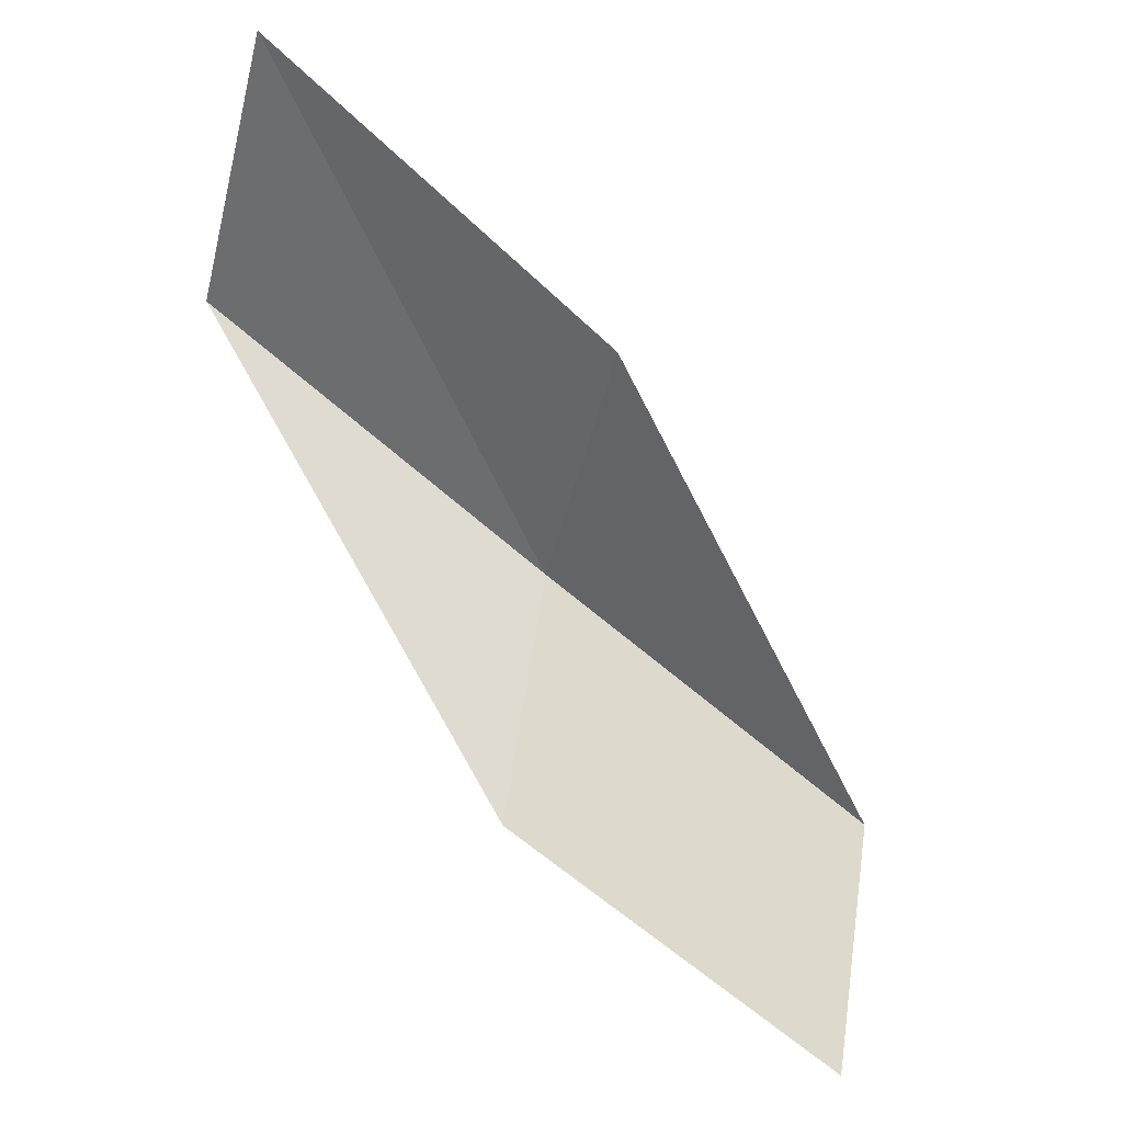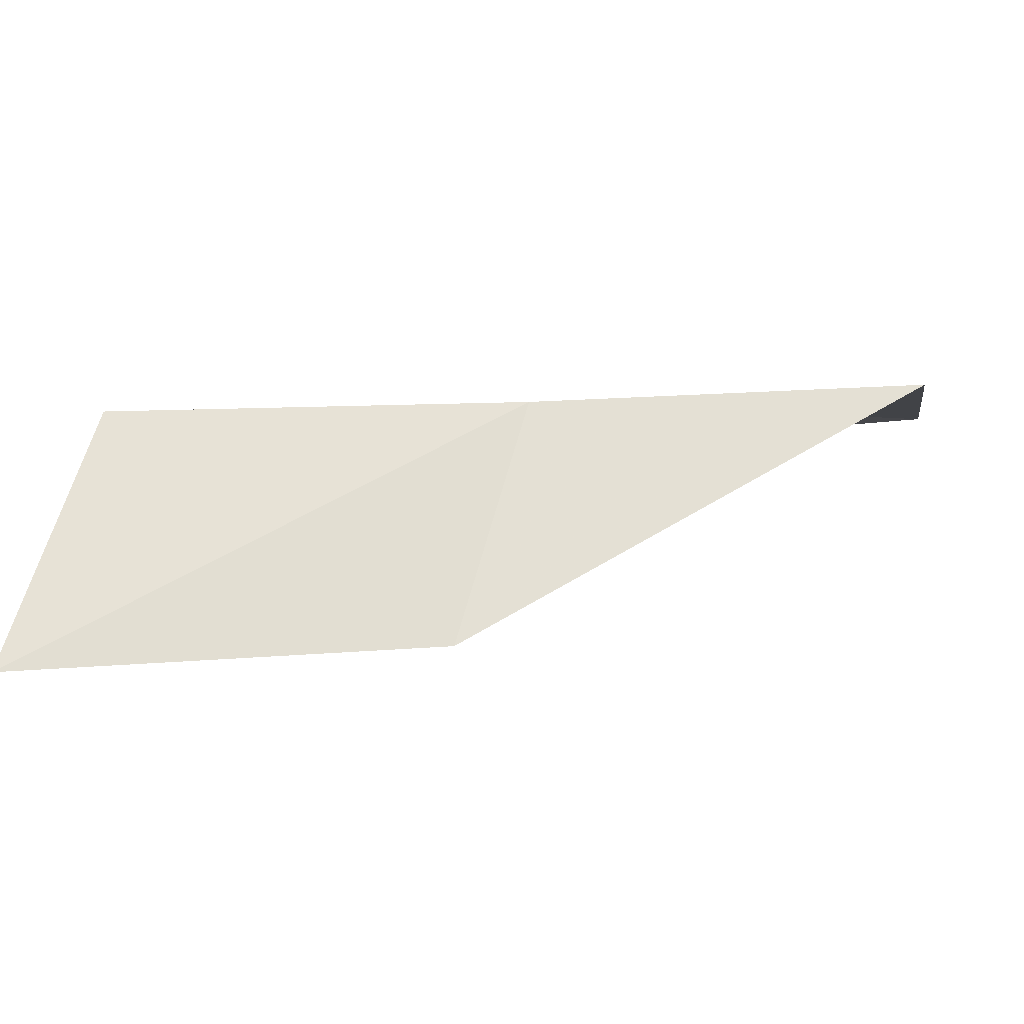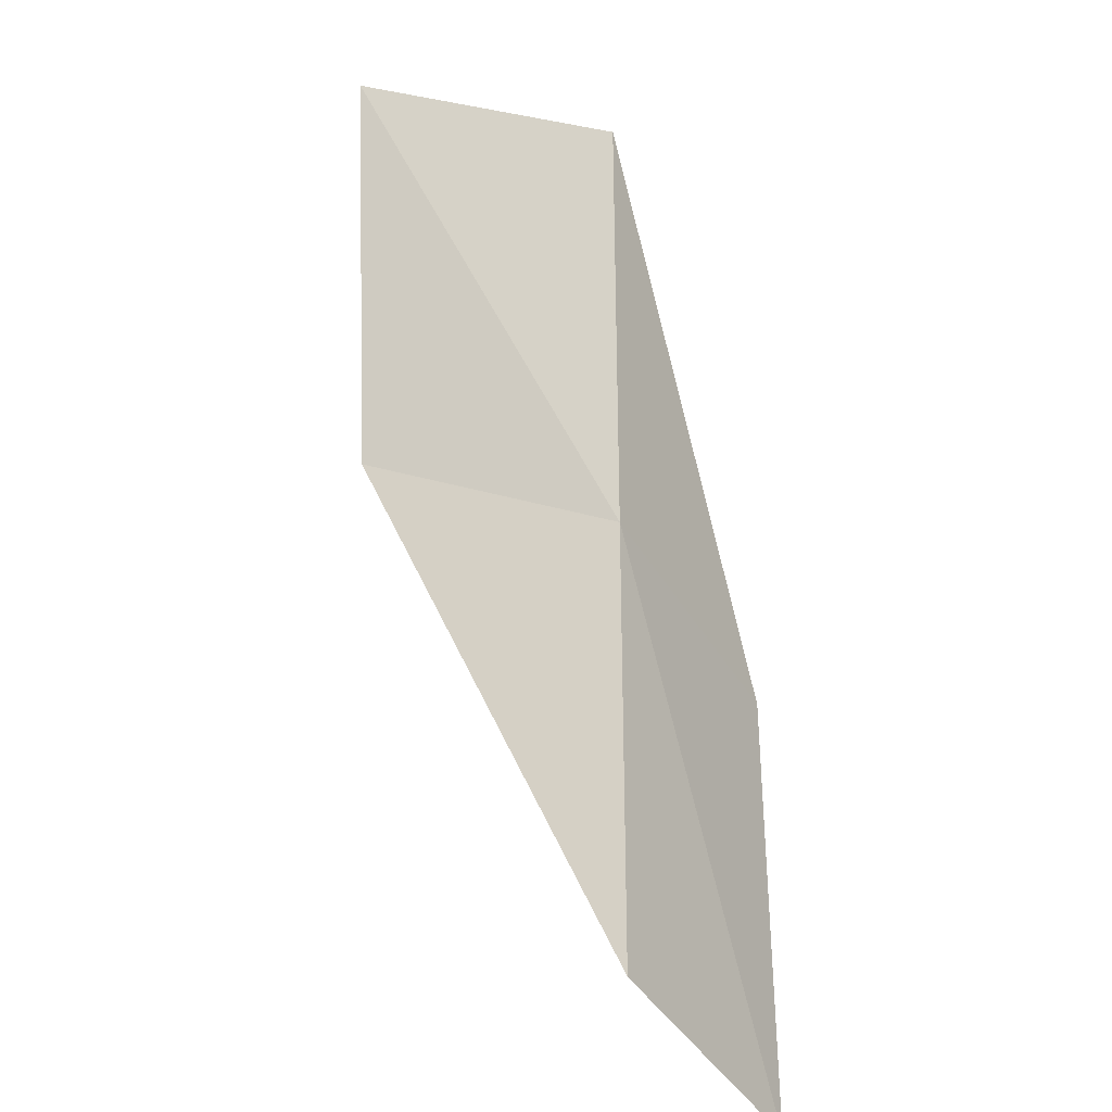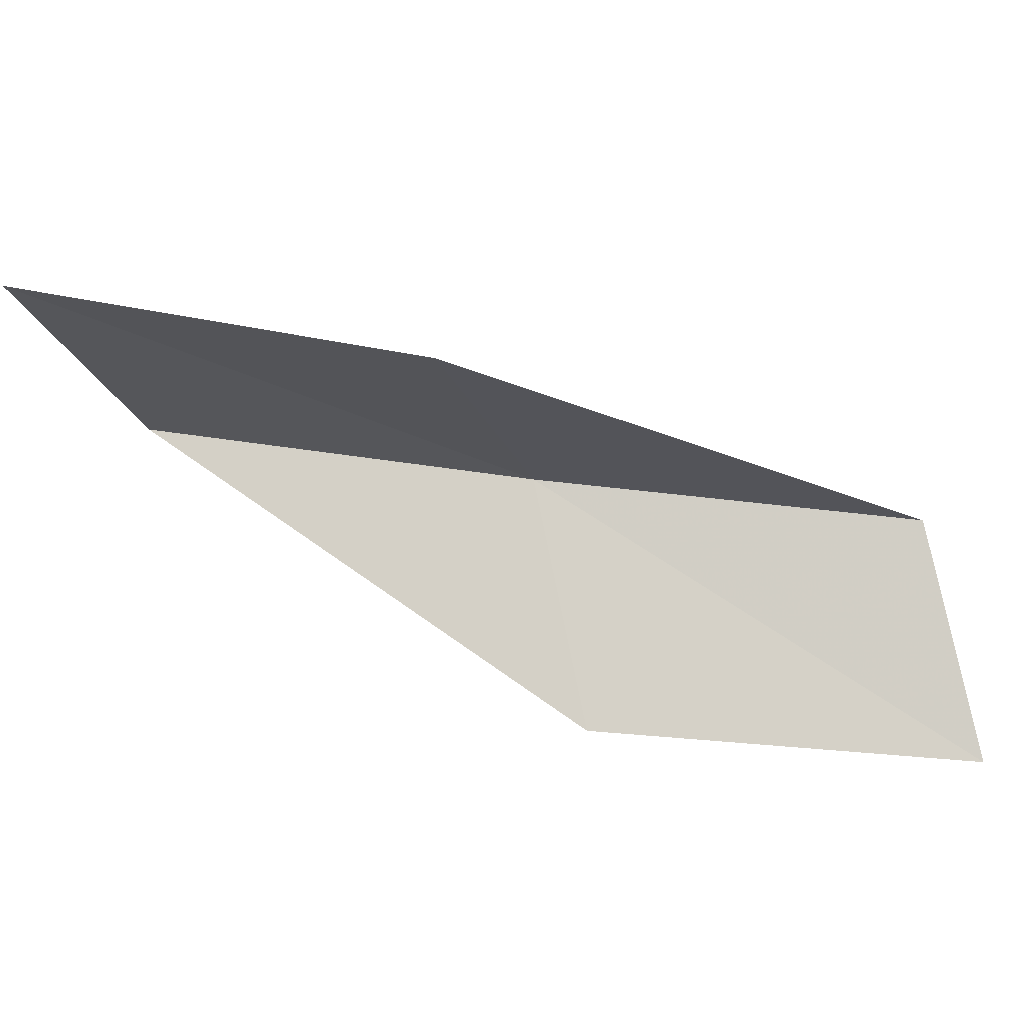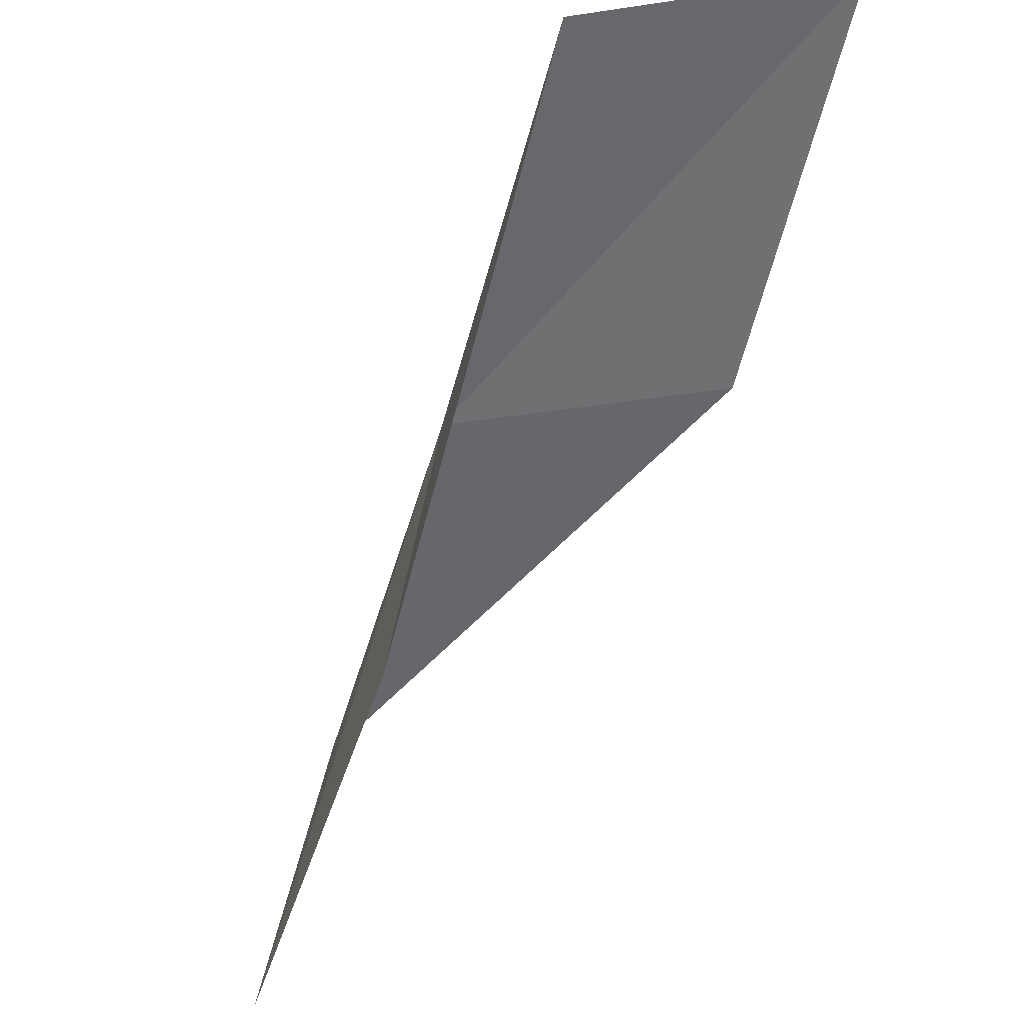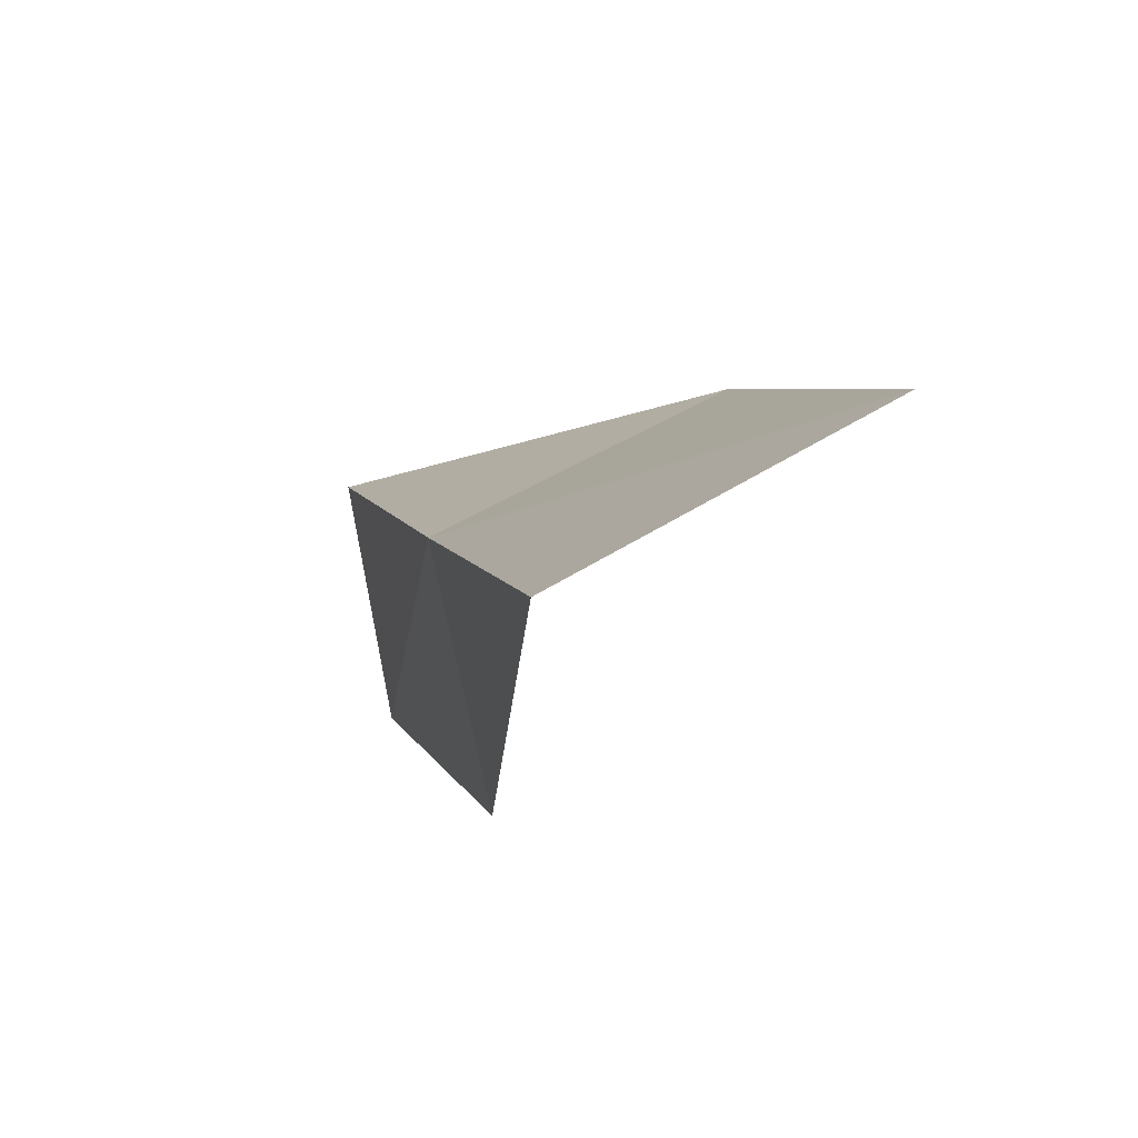
<metadata>
{"format":"obj","ext":"obj","renderer":"f3d","projection":"perspective","resolution":1024,"background":"white","views":[{"elev":-64.7,"azim":-104.6,"up":"+Y"},{"elev":49.5,"azim":-74.2,"up":"+Y"},{"elev":58.2,"azim":24.3,"up":"+Y"},{"elev":-41.9,"azim":-68.4,"up":"+Y"},{"elev":55.4,"azim":-65.7,"up":"+Z"},{"elev":-61.2,"azim":-136.6,"up":"+Z"}]}
</metadata>
<code>
v -27.06 -17.55 70.03
v -30.21 -18.36 70.03
v -25.01 -18.03 74.54
v -23.17 -20.55 74.54
v -25.26 -20.28 70.03
v -32.45 -17.6 65.53
v -29.12 -16.91 65.53
f 1 3 2
f 1 5 4
f 1 4 3
f 1 6 7
f 1 2 6
f 1 7 5

</code>
